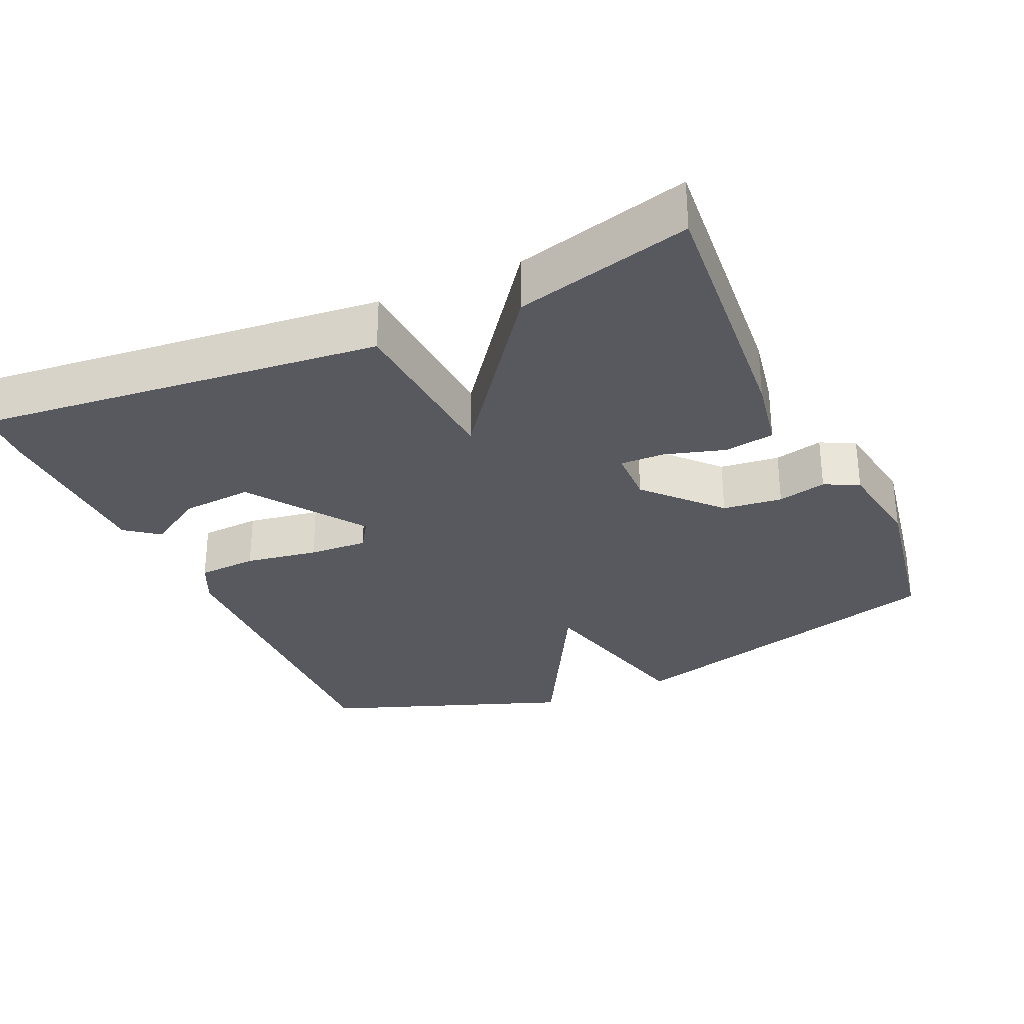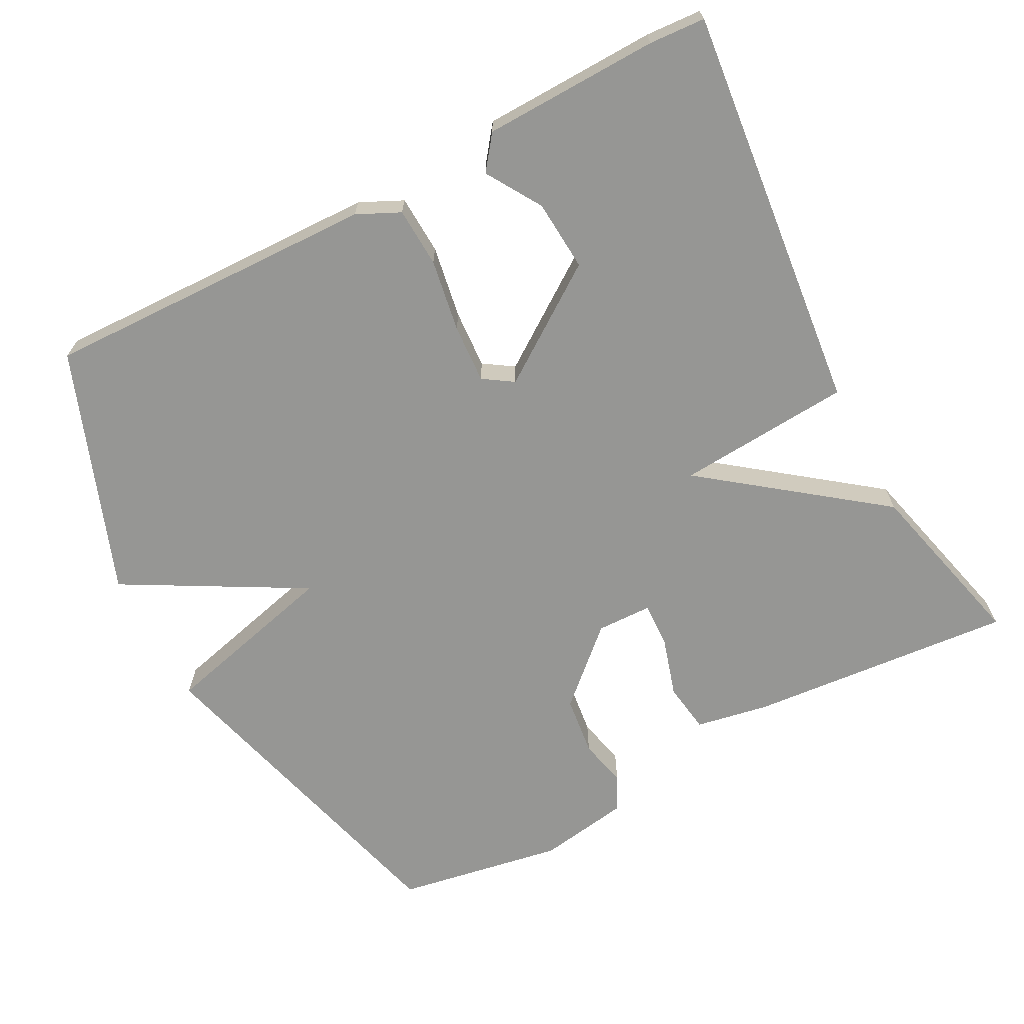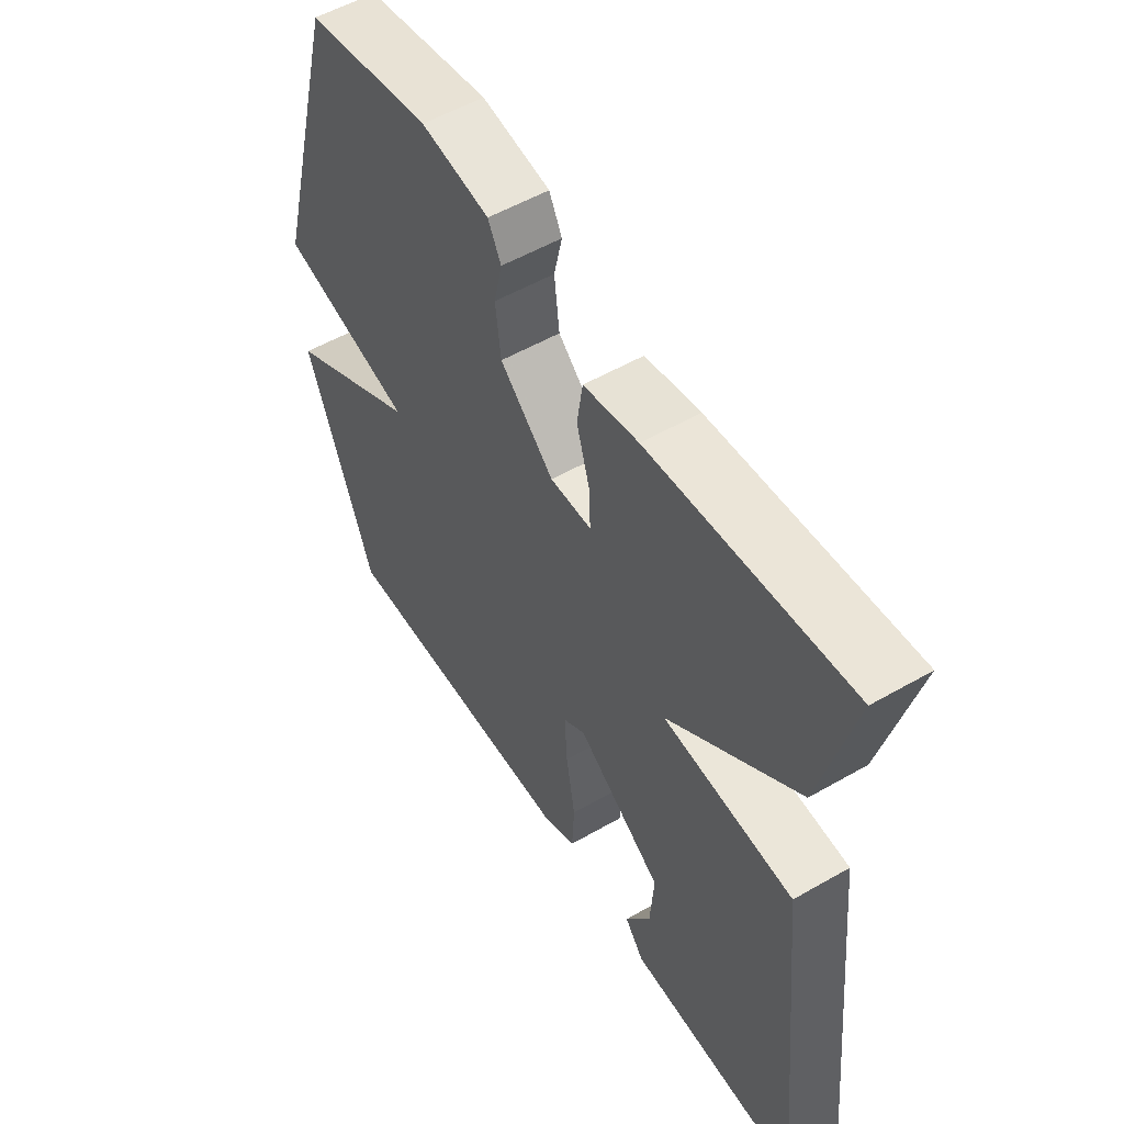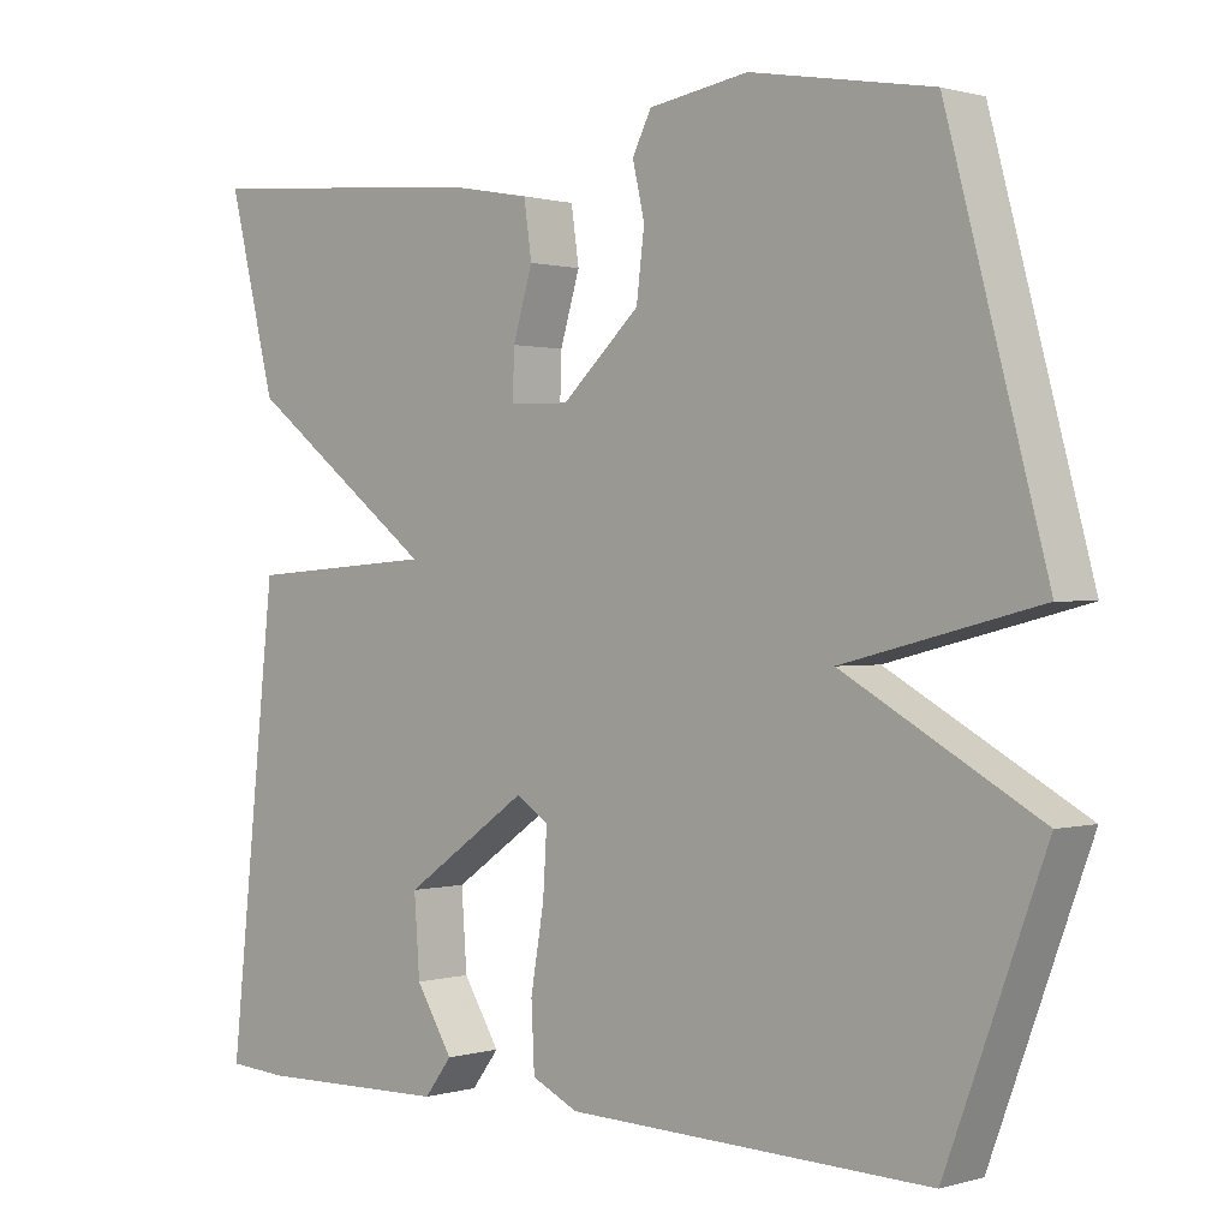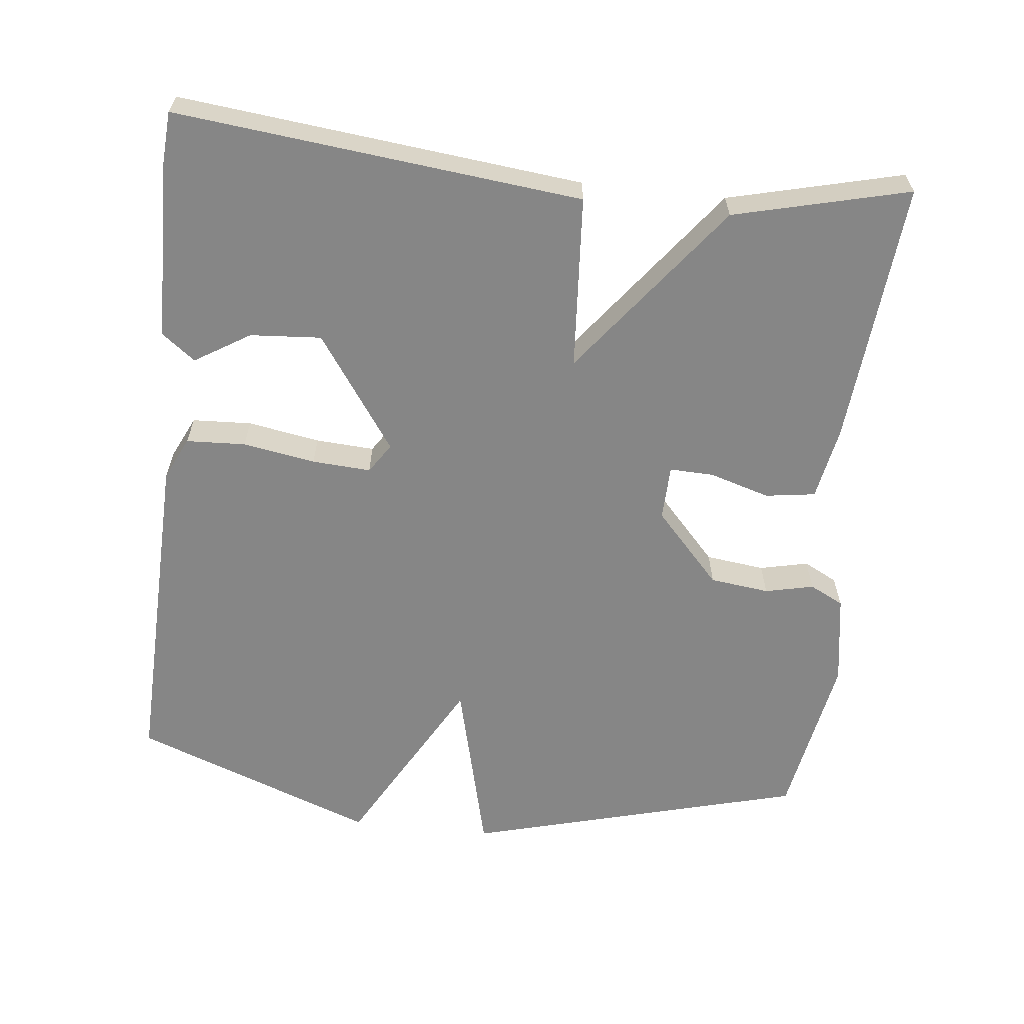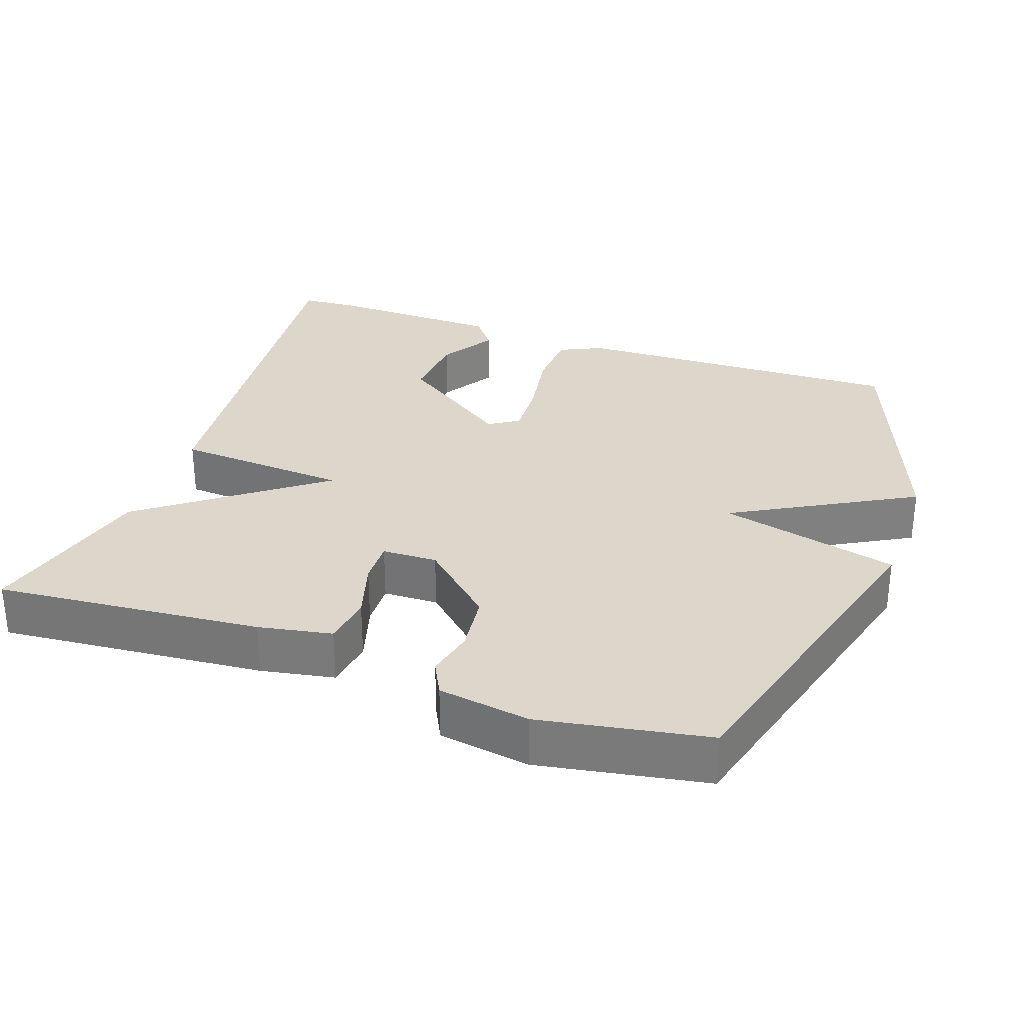
<metadata>
{"format":"obj","ext":"obj","renderer":"f3d","projection":"perspective","resolution":1024,"background":"white","views":[{"elev":-30.4,"azim":-65.5,"up":"+Y"},{"elev":-67.7,"azim":-152.1,"up":"+Y"},{"elev":54.3,"azim":-121.4,"up":"+Z"},{"elev":0.7,"azim":43.3,"up":"+Z"},{"elev":-62.1,"azim":-96.3,"up":"+Y"},{"elev":30.4,"azim":19.5,"up":"+Y"}]}
</metadata>
<code>
v -0.5 0.07 -0.5
v -0.44 0.07 0.059
v -0.2 0.07 0.076
v -0.44 0.07 0.259
v -0.5 0.07 0.5
v -0.134 0.07 0.468
v -0.033 0.07 0.449
v -0.023 0.07 0.38
v -0.048 0.07 0.297
v -0.05 0.07 0.236
v 0.026 0.07 0.234
v 0.125 0.07 0.325
v 0.135 0.07 0.407
v 0.12 0.07 0.474
v 0.144 0.07 0.521
v 0.27 0.07 0.541
v 0.5 0.07 0.5
v 0.625 0.07 0.035
v 0.378 0.07 -0.027
v 0.625 0.07 -0.165
v 0.5 0.07 -0.5
v 0.04 0.07 -0.487
v -0.019 0.07 -0.459
v -0.023 0.07 -0.377
v -0.006 0.07 -0.277
v -0.001 0.07 -0.196
v -0.042 0.07 -0.169
v -0.2 0.07 -0.279
v -0.193 0.07 -0.377
v -0.146 0.07 -0.453
v -0.181 0.07 -0.499
v -0.423 0.07 -0.505
v -0.5 0 -0.5
v -0.44 0 0.059
v -0.2 0 0.076
v -0.44 0 0.259
v -0.5 0 0.5
v -0.134 0 0.468
v -0.033 0 0.449
v -0.023 0 0.38
v -0.048 0 0.297
v -0.05 0 0.236
v 0.026 0 0.234
v 0.125 0 0.325
v 0.135 0 0.407
v 0.12 0 0.474
v 0.144 0 0.521
v 0.27 0 0.541
v 0.5 0 0.5
v 0.625 0 0.035
v 0.378 0 -0.027
v 0.625 0 -0.165
v 0.5 0 -0.5
v 0.04 0 -0.487
v -0.019 0 -0.459
v -0.023 0 -0.377
v -0.006 0 -0.277
v -0.001 0 -0.196
v -0.042 0 -0.169
v -0.2 0 -0.279
v -0.193 0 -0.377
v -0.146 0 -0.453
v -0.181 0 -0.499
v -0.423 0 -0.505
f 31 32 1
f 30 31 1
f 29 30 1
f 28 29 1 2
f 27 28 2 3
f 26 27 3
f 23 24 25
f 22 23 25
f 21 22 25
f 20 21 25
f 19 20 25
f 19 25 26
f 17 18 19
f 16 17 19
f 15 16 19
f 14 15 19
f 13 14 19
f 12 13 19
f 11 12 19 26
f 10 11 26 3
f 7 8 9
f 6 7 9
f 5 6 9
f 4 5 9
f 3 4 9
f 3 9 10
f 33 64 63
f 33 63 62
f 33 62 61
f 34 33 61 60
f 35 34 60 59
f 35 59 58
f 57 56 55
f 57 55 54
f 57 54 53
f 57 53 52
f 57 52 51
f 58 57 51
f 51 50 49
f 51 49 48
f 51 48 47
f 51 47 46
f 51 46 45
f 51 45 44
f 58 51 44 43
f 35 58 43 42
f 41 40 39
f 41 39 38
f 41 38 37
f 41 37 36
f 41 36 35
f 42 41 35
f 1 33 34 2
f 2 34 35 3
f 3 35 36 4
f 4 36 37 5
f 5 37 38 6
f 6 38 39 7
f 7 39 40 8
f 8 40 41 9
f 9 41 42 10
f 10 42 43 11
f 11 43 44 12
f 12 44 45 13
f 13 45 46 14
f 14 46 47 15
f 15 47 48 16
f 16 48 49 17
f 17 49 50 18
f 18 50 51 19
f 19 51 52 20
f 20 52 53 21
f 21 53 54 22
f 22 54 55 23
f 23 55 56 24
f 24 56 57 25
f 25 57 58 26
f 26 58 59 27
f 27 59 60 28
f 28 60 61 29
f 29 61 62 30
f 30 62 63 31
f 31 63 64 32
f 32 64 33 1

</code>
